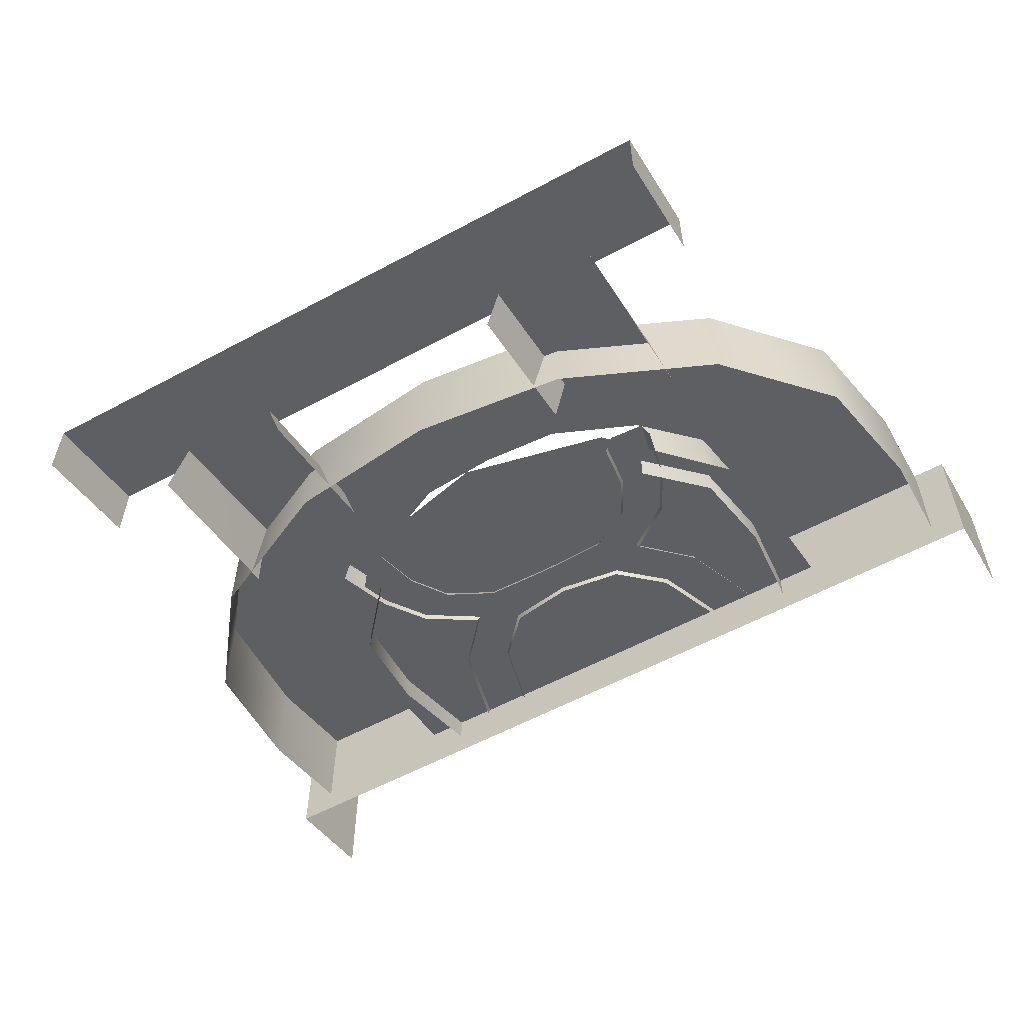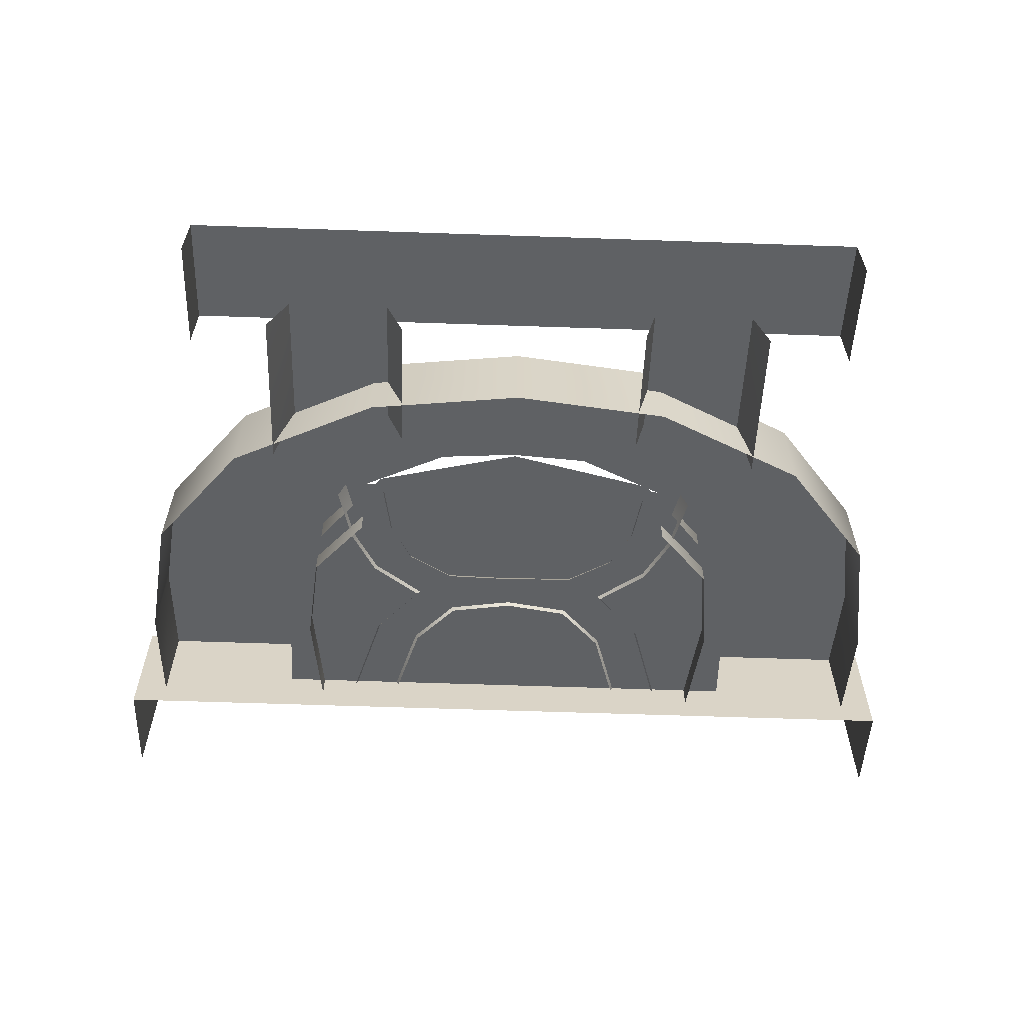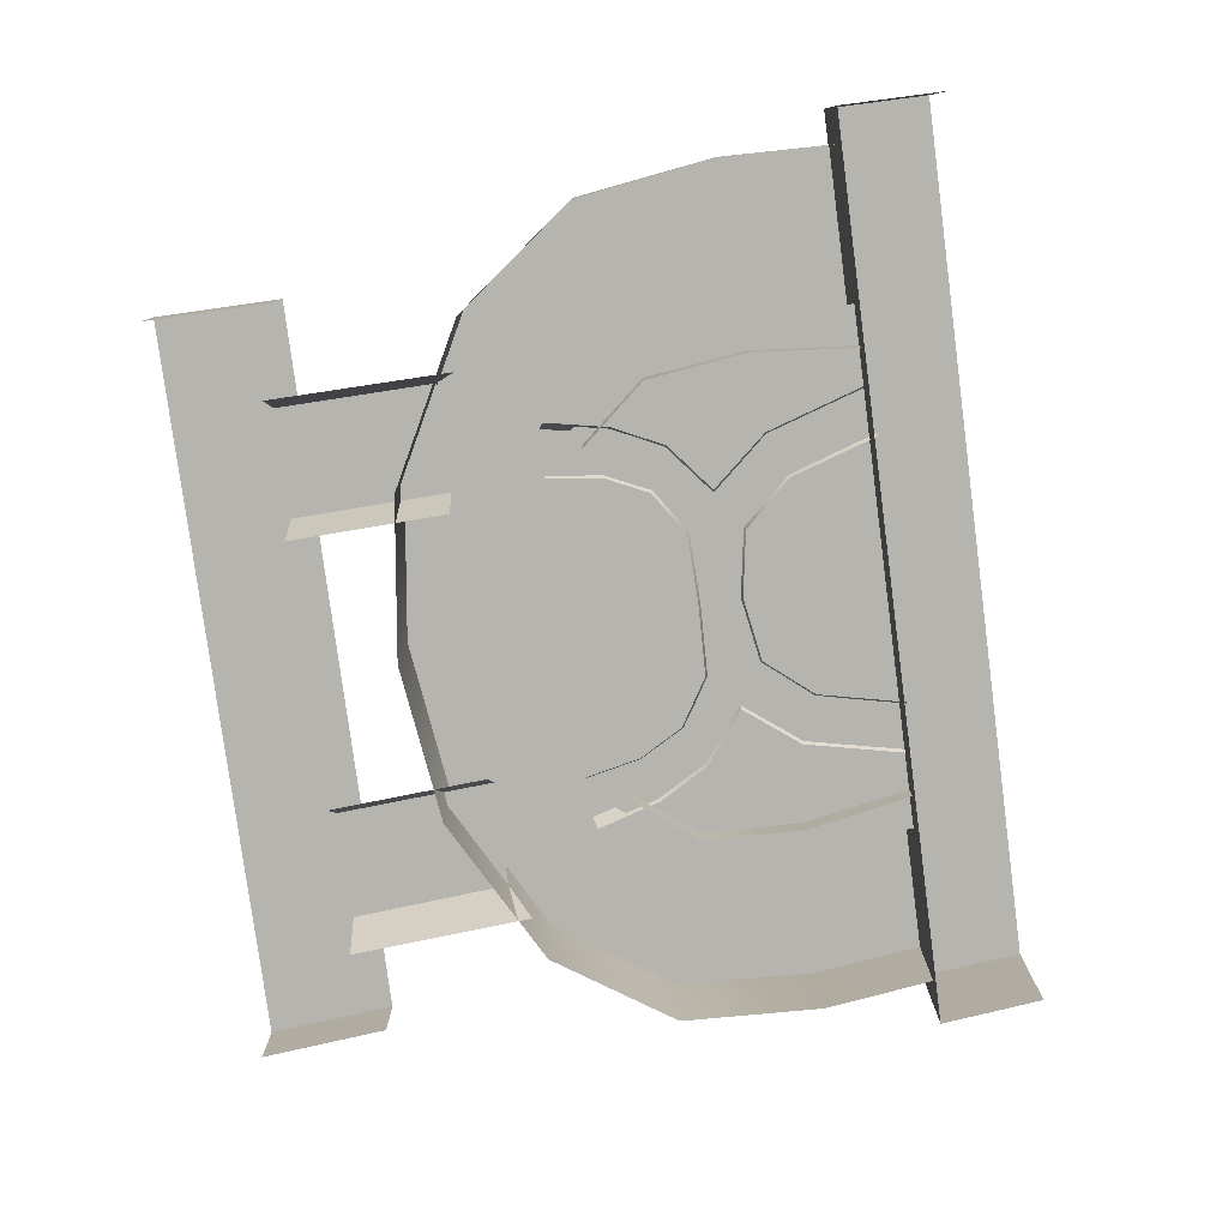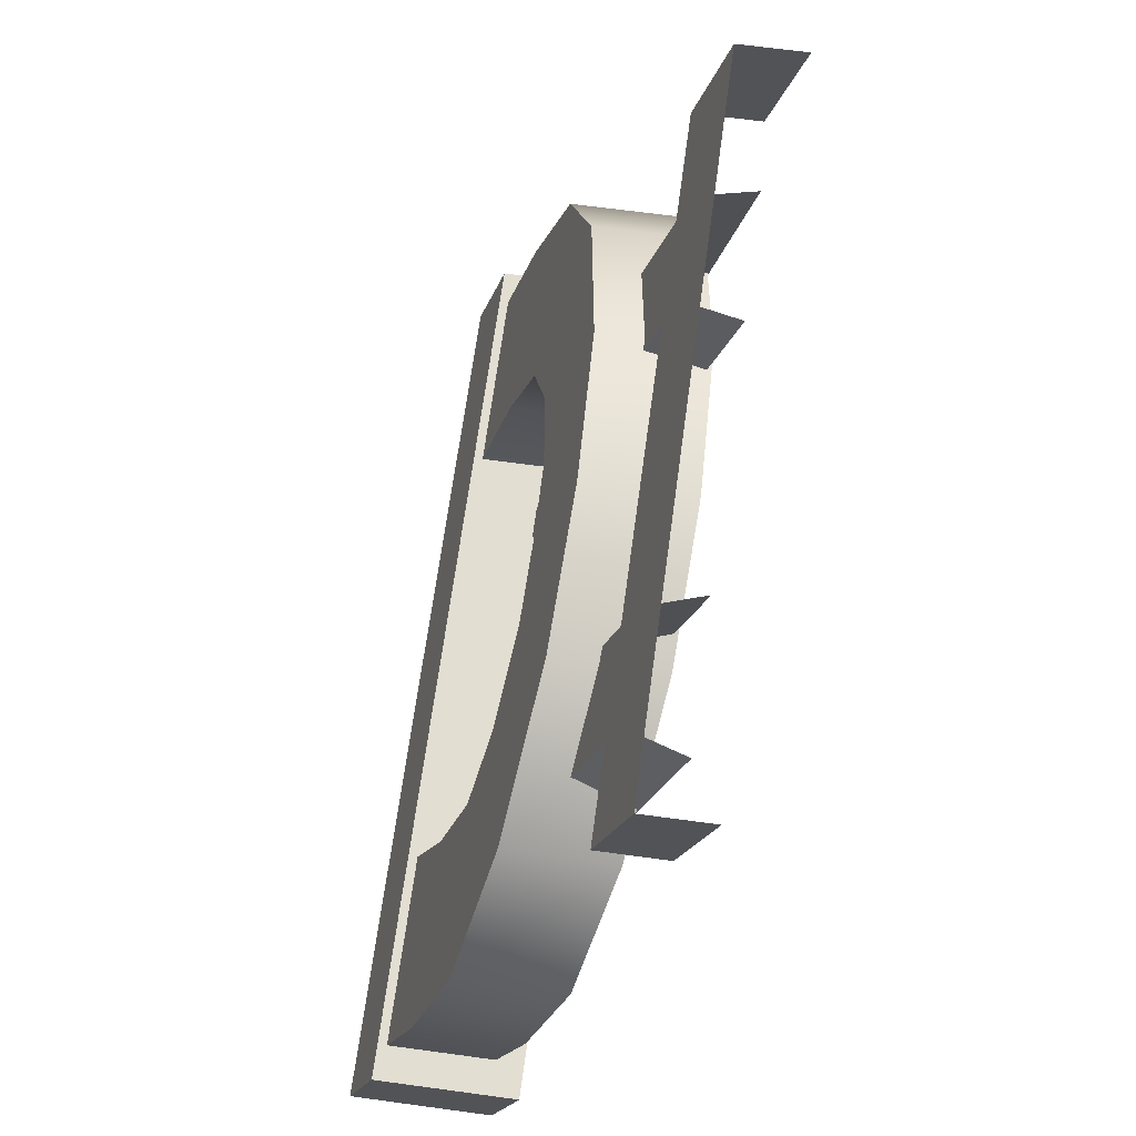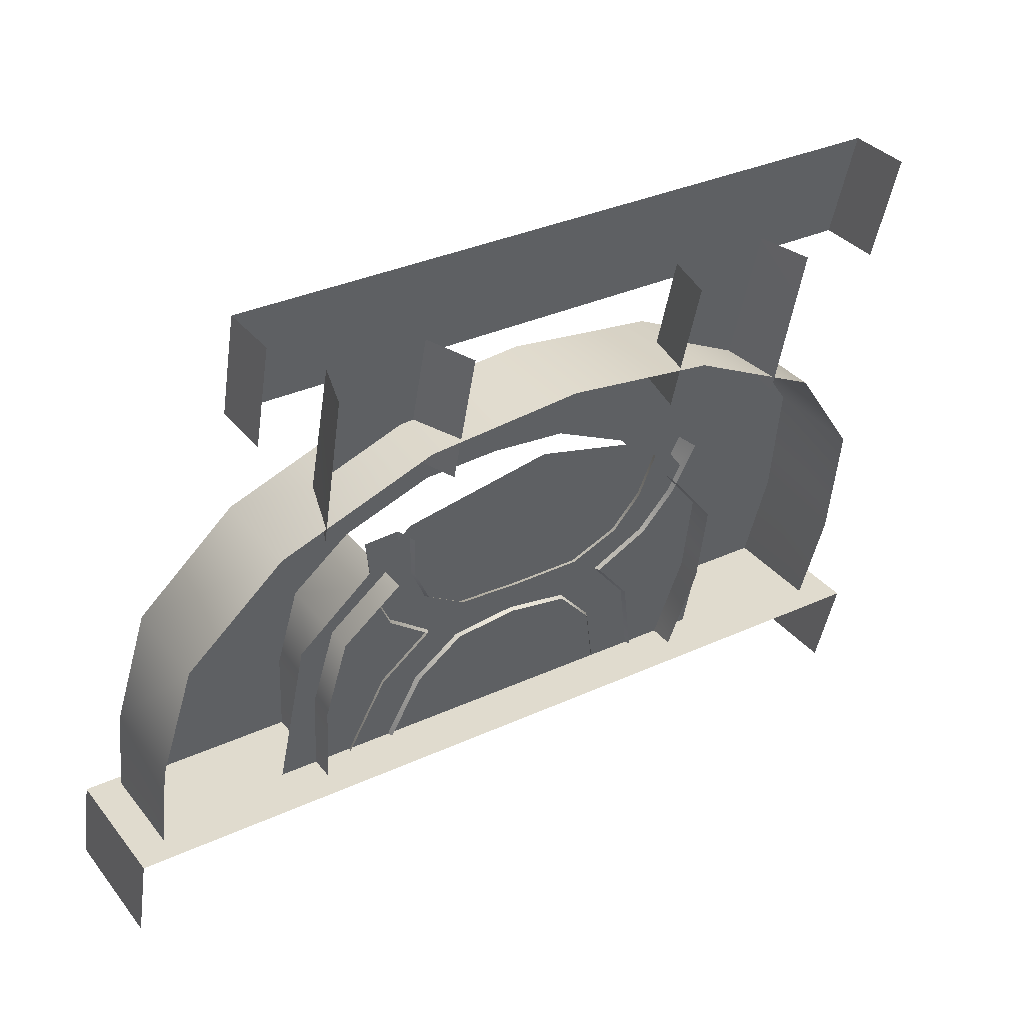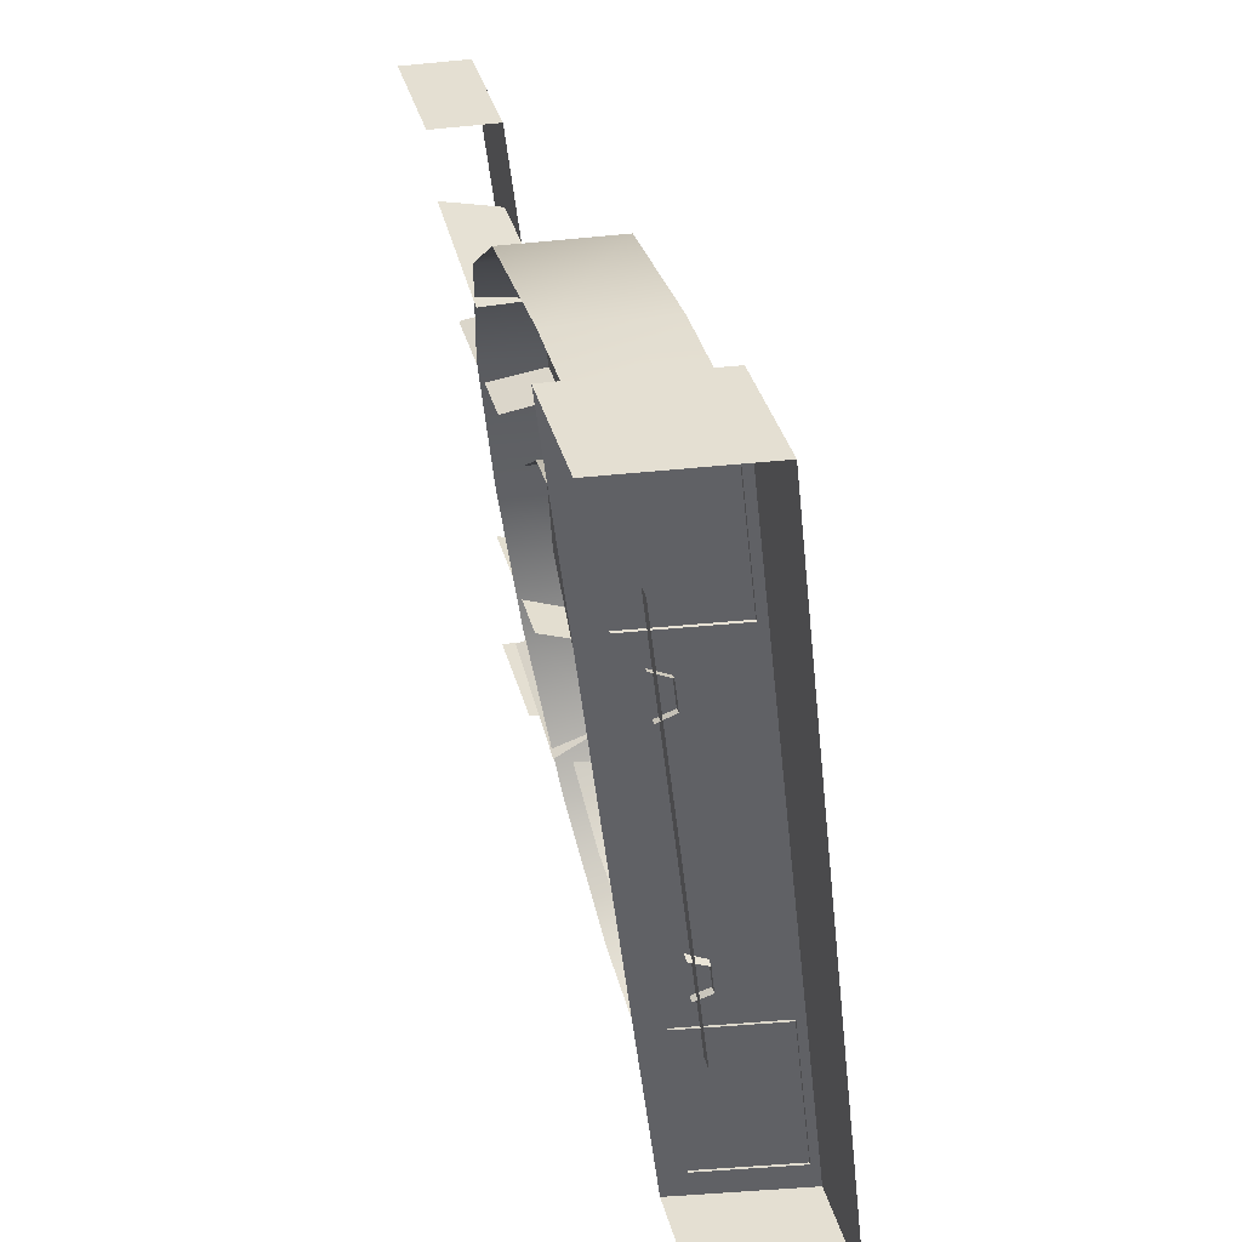
<metadata>
{"format":"obj","ext":"obj","renderer":"f3d","projection":"perspective","resolution":1024,"background":"white","views":[{"elev":-57.8,"azim":-150.8,"up":"+Z"},{"elev":-61.5,"azim":178.0,"up":"+Z"},{"elev":-79.5,"azim":-82.5,"up":"+Z"},{"elev":67.6,"azim":97.7,"up":"+Y"},{"elev":33.5,"azim":147.8,"up":"+Y"},{"elev":-49.0,"azim":-83.9,"up":"+Y"}]}
</metadata>
<code>
g obj_wall1
v 1.139 1.738 -0.4092
v 1.139 1.527 -0.3503
v 1.139 1.527 -0.2282
v 1.139 1.738 -0.2871
v 0.7667 1.567 -0.2511
v 0.9587 1.567 -0.2511
v 0.9587 1.293 -0.1747
v 0.7667 1.293 -0.1747
v 0.9928 1.251 -0.2819
v 0.9587 1.567 -0.2511
v 0.9928 1.567 -0.3583
v 0.9587 1.293 -0.1747
v 0.7667 1.293 -0.1747
v 0.7326 1.567 -0.3583
v 0.7667 1.567 -0.2511
v 0.7326 1.293 -0.2819
v 1.336 0.5465 -0.1334
v 1.336 0.3466 -0.07766
v 1.336 0.5465 0.1352
v 1.336 0.3466 0.1909
v 1.139 1.738 -0.2871
v 1.139 1.527 -0.2282
v -0.1321 1.527 -0.2282
v -0.1321 1.738 -0.2871
v -0.1321 1.738 -0.2871
v -0.1321 1.527 -0.2282
v -0.1321 1.738 -0.4092
v -0.1321 1.527 -0.3503
v -0.3296 0.5465 0.1352
v 1.336 0.5465 0.1352
v 1.336 0.3466 0.1909
v -0.3296 0.3466 0.1909
v -0.3296 0.5465 0.1352
v -0.3296 0.5465 -0.1334
v 1.336 0.5465 0.1352
v 1.336 0.5465 -0.1334
v -0.3296 0.5465 0.1352
v -0.3296 0.3466 0.1909
v -0.3296 0.3466 -0.07766
v -0.3296 0.5465 -0.1334
v 0.04821 1.567 -0.2511
v 0.2402 1.567 -0.2511
v 0.2402 1.293 -0.1747
v 0.04821 1.293 -0.1747
v 0.02513 1.567 -0.3583
v 0.04821 1.567 -0.2511
v 0.02513 1.251 -0.2819
v 0.04821 1.293 -0.1747
v 0.2402 1.567 -0.2511
v 0.2633 1.567 -0.3583
v 0.2633 1.293 -0.2819
v 0.2402 1.293 -0.1747
v 1.271 0.542 0.1192
v 0.9149 0.542 0.1192
v 0.9374 0.7471 0.06207
v 1.277 0.7545 0.05999
v 0.9182 0.9362 0.00935
v 1.24 1.019 -0.0138
v 1.074 1.234 -0.07376
v 0.8185 1.056 -0.02406
v 0.7934 1.378 -0.1138
v 0.6548 1.138 -0.04699
v 0.5034 1.414 -0.124
v 0.5034 1.15 -0.05022
v 0.3521 1.138 -0.04699
v 0.2135 1.378 -0.1138
v 0.1884 1.056 -0.02406
v -0.0669 1.234 -0.07376
v 0.08864 0.9362 0.00935
v -0.2327 1.019 -0.0138
v -0.27 0.7545 0.05999
v 0.06952 0.7471 0.06207
v -0.2643 0.542 0.1192
v 0.09199 0.542 0.1192
v 1.271 0.542 -0.08027
v 1.271 0.542 0.1192
v 1.277 0.7545 0.05999
v 1.277 0.7545 -0.1395
v 1.24 1.019 -0.2133
v 1.24 1.019 -0.0138
v 1.074 1.234 -0.2733
v 1.074 1.234 -0.07376
v 0.7934 1.378 -0.3133
v 0.7934 1.378 -0.1138
v 0.5034 1.414 -0.3235
v 0.5034 1.414 -0.124
v 0.2135 1.378 -0.3133
v 0.2135 1.378 -0.1138
v -0.0669 1.234 -0.2733
v -0.0669 1.234 -0.07376
v -0.2327 1.019 -0.2133
v -0.2327 1.019 -0.0138
v -0.27 0.7545 -0.1395
v -0.27 0.7545 0.05999
v -0.2643 0.542 -0.08027
v -0.2643 0.542 0.1192
v 0.8185 1.056 -0.02406
v 0.9182 0.9362 0.00935
v 0.8185 1.056 -0.2236
v 0.9182 0.9362 -0.1901
v 0.9374 0.7471 -0.1374
v 0.9374 0.7471 0.06207
v 0.9149 0.542 -0.08027
v 0.9149 0.542 0.1192
v 0.6398 0.8798 -0.09642
v 0.682 0.8394 -0.08516
v 0.6359 0.8006 -0.07434
v 0.5034 0.8237 -0.08077
v 0.5034 0.8757 -0.09528
v 0.3671 0.8798 -0.09642
v 0.371 0.8006 -0.07434
v 0.3249 0.8394 -0.08516
v 0.682 0.8394 -0.08516
v 0.7301 0.9395 -0.1131
v 0.7804 0.9158 -0.1064
v 0.8286 1.01 -0.1326
v 0.7708 1.026 -0.137
v 0.8554 1.127 -0.1652
v 0.787 1.131 -0.1665
v 0.6359 0.8006 -0.07434
v 0.7761 0.7285 -0.05422
v 0.7172 0.7049 -0.04766
v 0.8296 0.5353 -0.0003575
v 0.767 0.5343 -9.619e-05
v 0.3249 0.8394 -0.08516
v 0.2768 0.9395 -0.1131
v 0.2265 0.9158 -0.1064
v 0.1783 1.01 -0.1326
v 0.236 1.026 -0.137
v 0.1515 1.127 -0.1652
v 0.2199 1.131 -0.1665
v 0.2308 0.7285 -0.05422
v 0.371 0.8006 -0.07434
v 0.2897 0.7049 -0.04766
v 0.1773 0.5353 -0.0003575
v 0.2399 0.5343 -9.634e-05
v 0.682 0.8394 -0.08516
v 0.7039 0.8381 -0.121
v 0.7899 0.734 -0.09196
v 0.7761 0.7285 -0.05422
v 0.8462 0.5355 -0.03662
v 0.8296 0.5353 -0.0003575
v 0.767 0.5343 -9.619e-05
v 0.7503 0.5318 -0.03559
v 0.7029 0.6993 -0.0823
v 0.7172 0.7049 -0.04766
v 0.6238 0.7894 -0.1074
v 0.6359 0.8006 -0.07434
v 0.5034 0.8237 -0.08077
v 0.5034 0.8096 -0.113
v 0.383 0.7894 -0.1074
v 0.371 0.8006 -0.07434
v 0.2897 0.7049 -0.04766
v 0.304 0.6993 -0.0823
v 0.2399 0.5343 -9.634e-05
v 0.2565 0.5318 -0.03559
v 0.8554 1.127 -0.1652
v 0.8693 1.119 -0.1993
v 0.8286 1.01 -0.1326
v 0.8426 1.003 -0.167
v 0.7804 0.9158 -0.1064
v 0.7952 0.9108 -0.1413
v 0.682 0.8394 -0.08516
v 0.7039 0.8381 -0.121
v 0.7721 1.127 -0.2016
v 0.787 1.131 -0.1665
v 0.7708 1.026 -0.137
v 0.757 1.028 -0.1739
v 0.7164 0.9478 -0.1516
v 0.7301 0.9395 -0.1131
v 0.6398 0.8798 -0.09642
v 0.6325 0.8941 -0.1366
v 0.5034 0.8757 -0.09528
v 0.5034 0.8904 -0.1356
v 0.3744 0.8941 -0.1366
v 0.3671 0.8798 -0.09642
v 0.2904 0.9478 -0.1516
v 0.2768 0.9395 -0.1131
v 0.236 1.026 -0.137
v 0.2498 1.028 -0.1739
v 0.2348 1.127 -0.2016
v 0.2199 1.131 -0.1665
v 0.1884 1.056 -0.2236
v 0.08864 0.9362 0.00935
v 0.1884 1.056 -0.02406
v 0.08865 0.9362 -0.1901
v 0.06952 0.7471 -0.1374
v 0.06952 0.7471 0.06207
v 0.09199 0.542 -0.08027
v 0.09199 0.542 0.1192
v 0.217 0.734 -0.09196
v 0.303 0.8381 -0.121
v 0.3249 0.8394 -0.08516
v 0.2308 0.7285 -0.05422
v 0.1607 0.5355 -0.03662
v 0.1773 0.5353 -0.0003575
v 0.1783 1.01 -0.1326
v 0.1376 1.119 -0.1993
v 0.1515 1.127 -0.1652
v 0.1643 1.003 -0.167
v 0.2265 0.9158 -0.1064
v 0.2117 0.9108 -0.1413
v 0.3249 0.8394 -0.08516
v 0.303 0.8381 -0.121
v 0.9797 0.9037 -0.1297
v 0.9914 0.5218 -0.02324
v 0.5034 0.5169 -0.02189
v 0.7798 1.161 -0.2015
v 0.5034 1.233 -0.2216
v 0.2271 1.161 -0.2015
v 0.02713 0.9037 -0.1297
v 0.01543 0.5218 -0.02324
g obj_wall1_0
f 3 2 1
f 1 4 3
f 7 6 5
f 5 8 7
f 11 10 9
f 12 9 10
f 15 14 13
f 16 13 14
f 19 18 17
f 20 18 19
f 23 22 21
f 21 24 23
f 27 26 25
f 28 26 27
f 31 30 29
f 29 32 31
f 35 34 33
f 34 35 36
f 39 38 37
f 37 40 39
f 43 42 41
f 41 44 43
f 47 46 45
f 47 48 46
f 51 50 49
f 49 52 51
f 55 54 53
f 53 56 55
f 57 55 56
f 56 58 57
f 57 58 59
f 59 60 57
f 60 59 61
f 61 62 60
f 62 61 63
f 63 64 62
f 65 64 63
f 63 66 65
f 67 65 66
f 66 68 67
f 69 67 68
f 68 70 69
f 69 70 71
f 71 72 69
f 72 71 73
f 73 74 72
f 77 76 75
f 75 78 77
f 77 78 79
f 77 79 80
f 80 79 81
f 80 81 82
f 83 82 81
f 84 82 83
f 85 84 83
f 86 84 85
f 86 85 87
f 87 88 86
f 88 87 89
f 89 90 88
f 90 89 91
f 91 92 90
f 92 91 93
f 93 94 92
f 95 94 93
f 95 96 94
f 99 98 97
f 100 98 99
f 98 100 101
f 101 102 98
f 101 103 102
f 103 104 102
f 107 106 105
f 108 107 105
f 105 109 108
f 108 109 110
f 110 111 108
f 110 112 111
f 114 105 113
f 115 114 113
f 114 115 116
f 116 117 114
f 117 116 118
f 118 119 117
f 121 113 120
f 120 122 121
f 123 121 122
f 122 124 123
f 126 125 110
f 125 126 127
f 127 126 128
f 126 129 128
f 130 128 129
f 129 131 130
f 133 125 132
f 132 134 133
f 134 132 135
f 135 136 134
f 139 138 137
f 137 140 139
f 141 139 140
f 140 142 141
f 145 144 143
f 143 146 145
f 147 145 146
f 146 148 147
f 147 148 149
f 149 150 147
f 151 150 149
f 152 151 149
f 151 152 153
f 153 154 151
f 154 153 155
f 155 156 154
f 159 158 157
f 159 160 158
f 161 160 159
f 161 162 160
f 163 162 161
f 163 164 162
f 167 166 165
f 165 168 167
f 169 167 168
f 169 170 167
f 171 170 169
f 169 172 171
f 173 171 172
f 172 174 173
f 173 174 175
f 175 176 173
f 176 175 177
f 177 178 176
f 179 178 177
f 177 180 179
f 179 180 181
f 179 181 182
f 185 184 183
f 184 186 183
f 187 186 184
f 184 188 187
f 188 189 187
f 190 189 188
f 193 192 191
f 191 194 193
f 194 191 195
f 195 196 194
f 199 198 197
f 200 197 198
f 197 200 201
f 202 201 200
f 201 202 203
f 204 203 202
f 207 206 205
f 207 205 208
f 207 208 209
f 207 209 210
f 207 210 211
f 207 211 212

</code>
